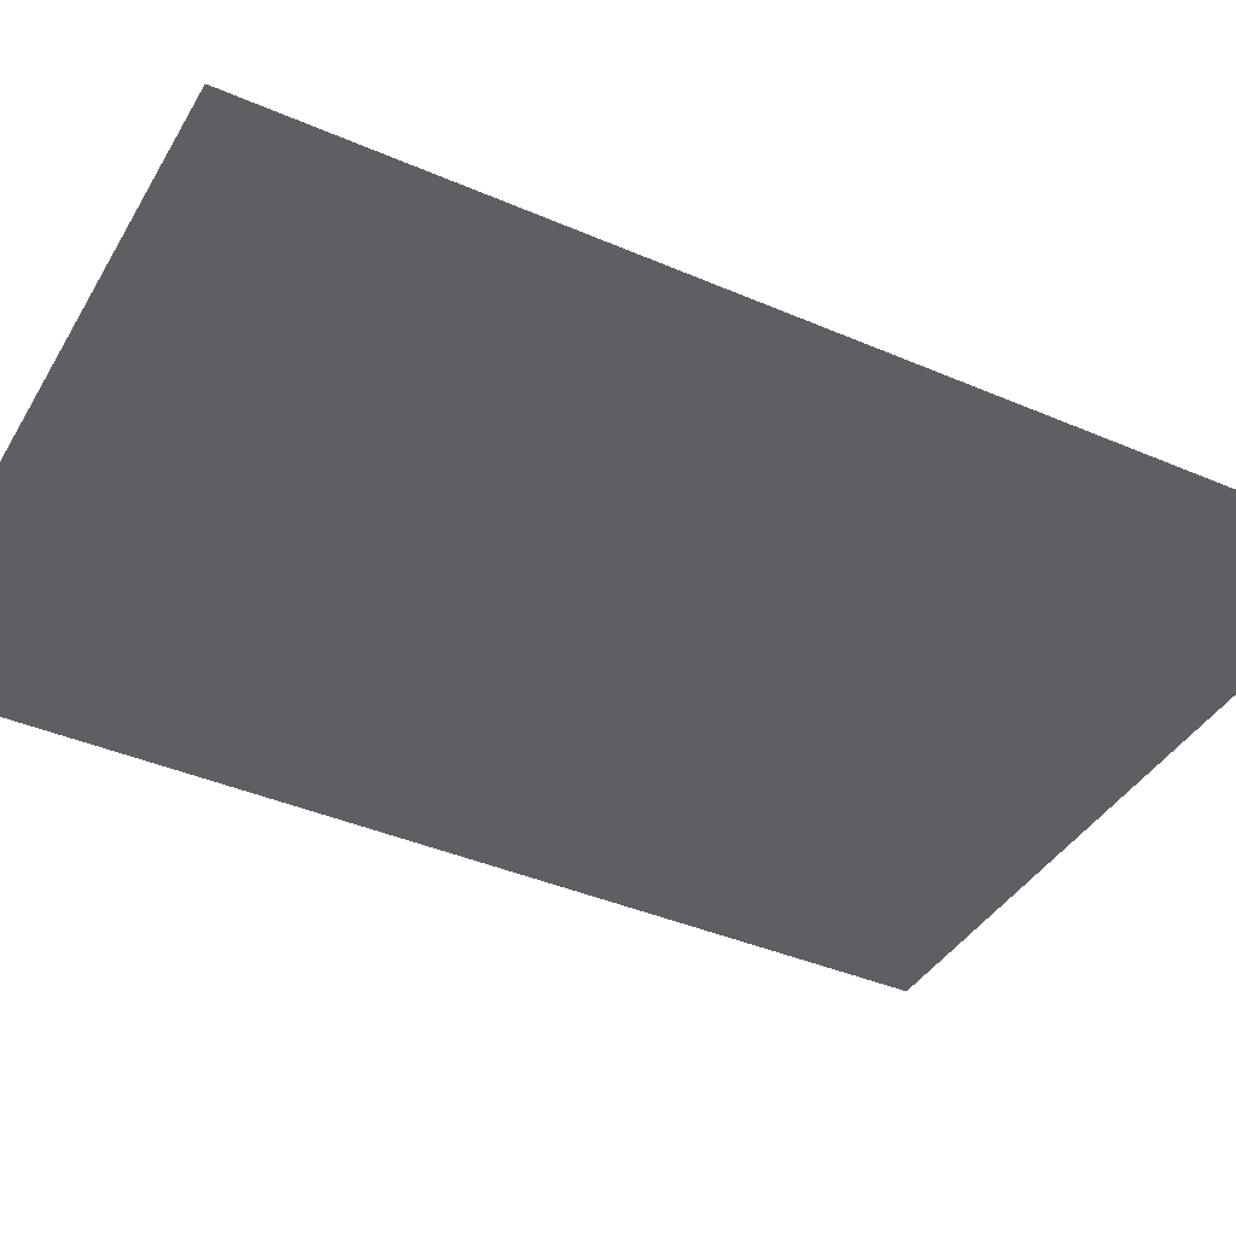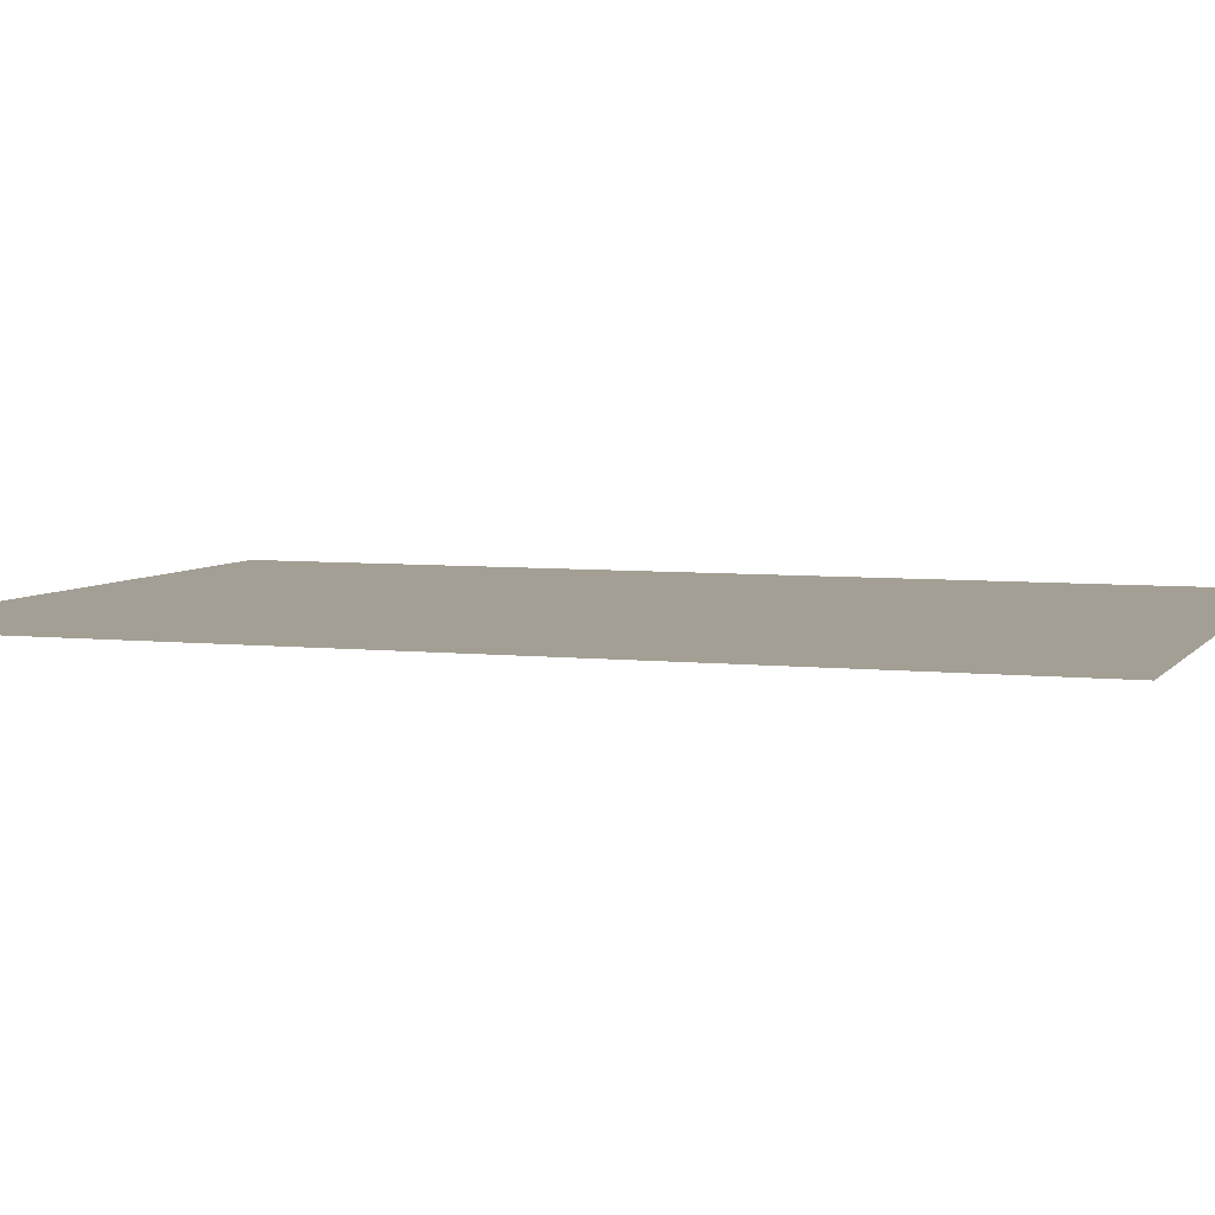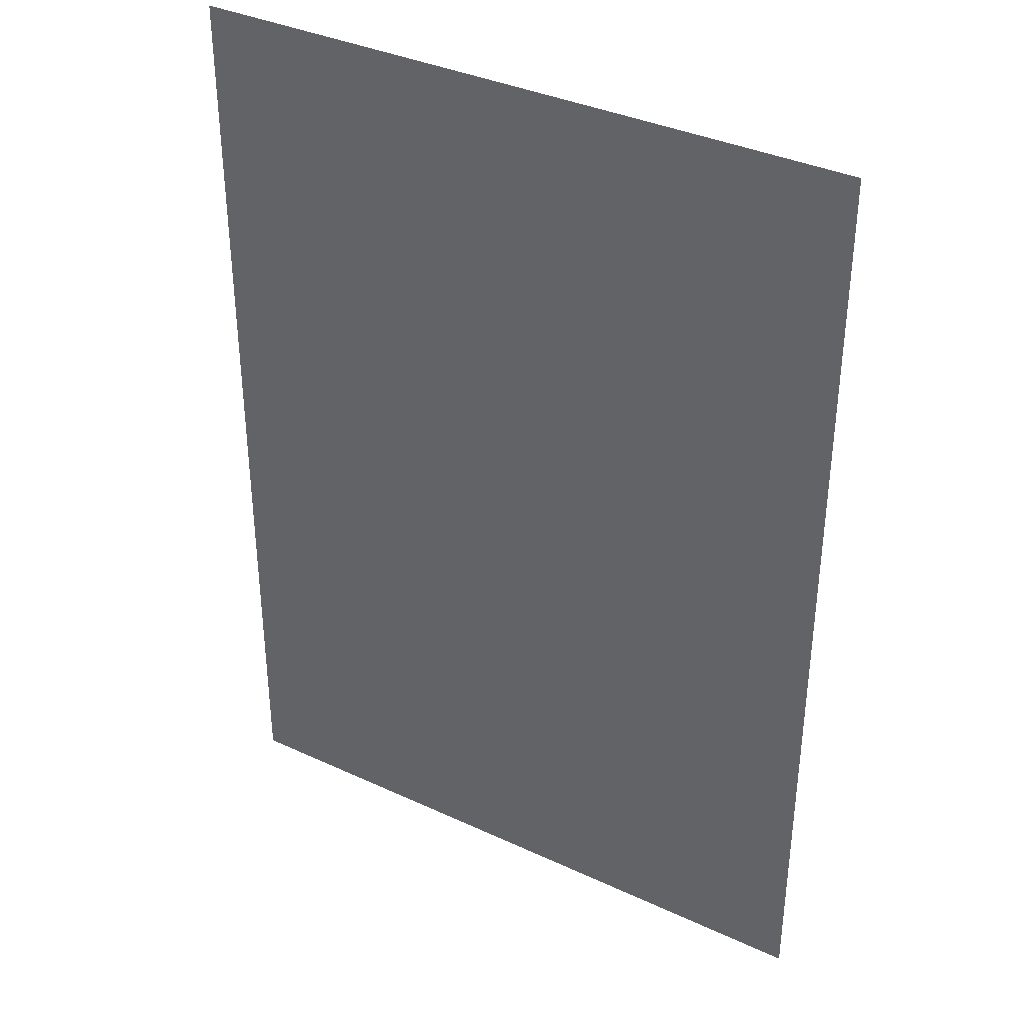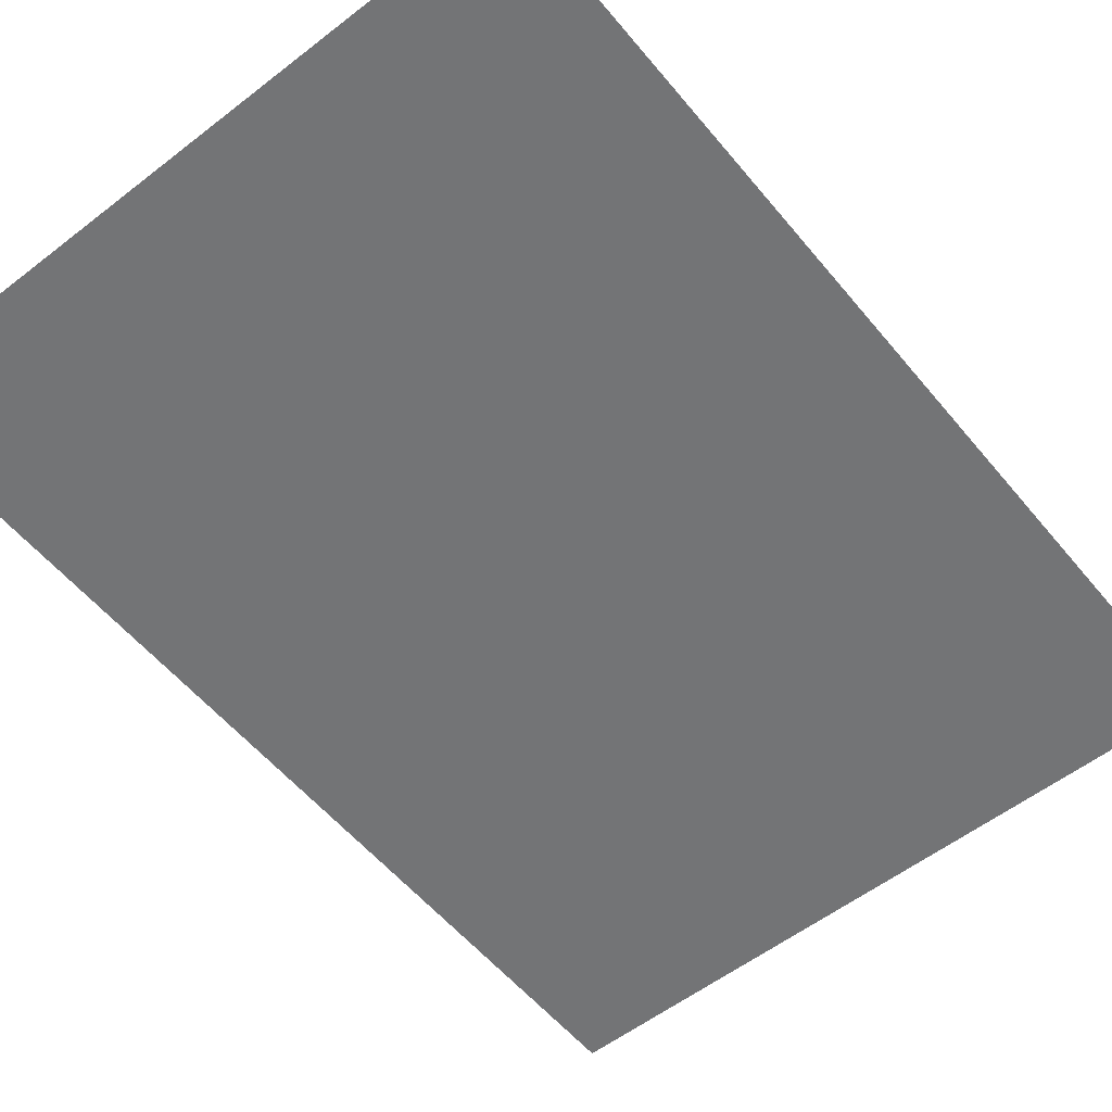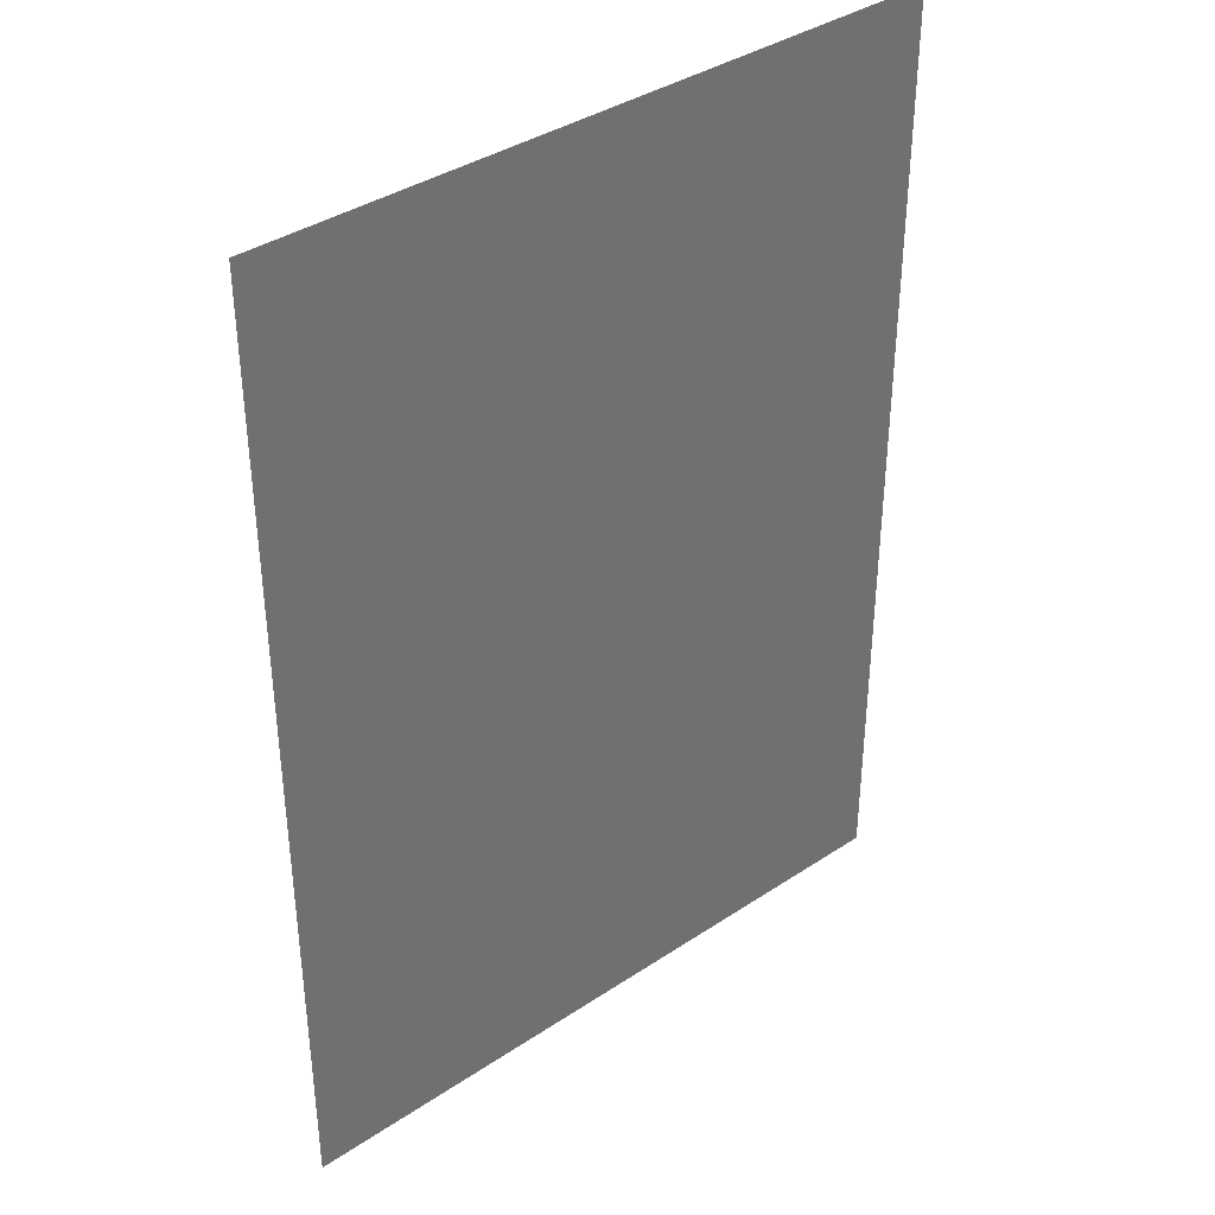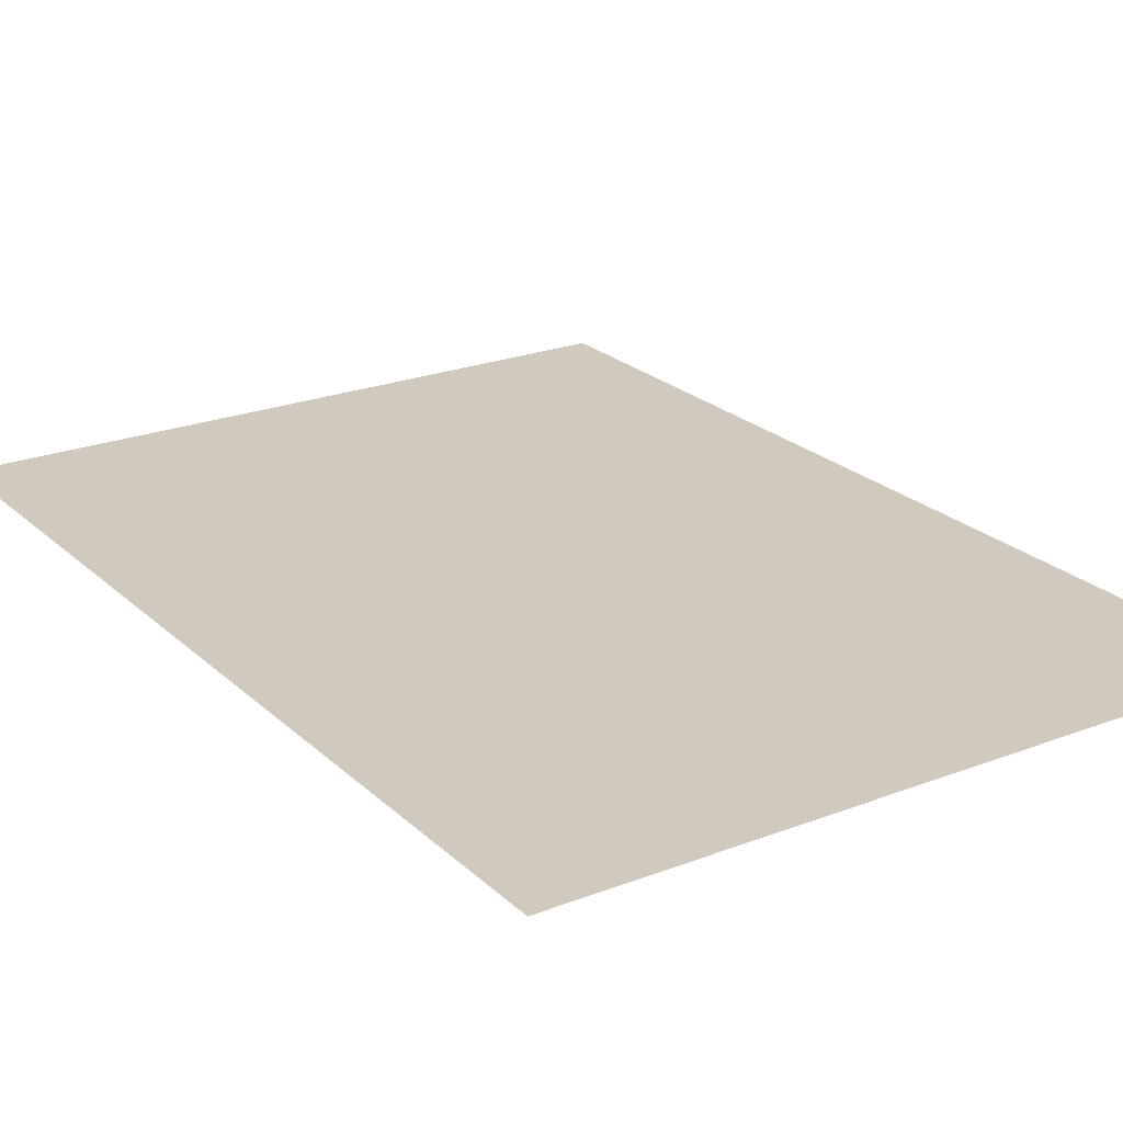
<metadata>
{"format":"obj","ext":"obj","renderer":"f3d","projection":"perspective","resolution":1024,"background":"white","views":[{"elev":-40.1,"azim":62.0,"up":"+Y"},{"elev":5.4,"azim":109.3,"up":"+Y"},{"elev":36.5,"azim":31.1,"up":"+Z"},{"elev":-56.2,"azim":-141.0,"up":"+Y"},{"elev":38.0,"azim":139.8,"up":"+Z"},{"elev":23.0,"azim":-33.4,"up":"+Y"}]}
</metadata>
<code>
g ImageTargetMesh20740
v 0.07143 0 -0.1
v 0.07143 0 0.1
v -0.07143 0 -0.1
v -0.07143 0 0.1
g ImageTargetMesh20740_0
f 3 2 1
f 4 2 3

</code>
